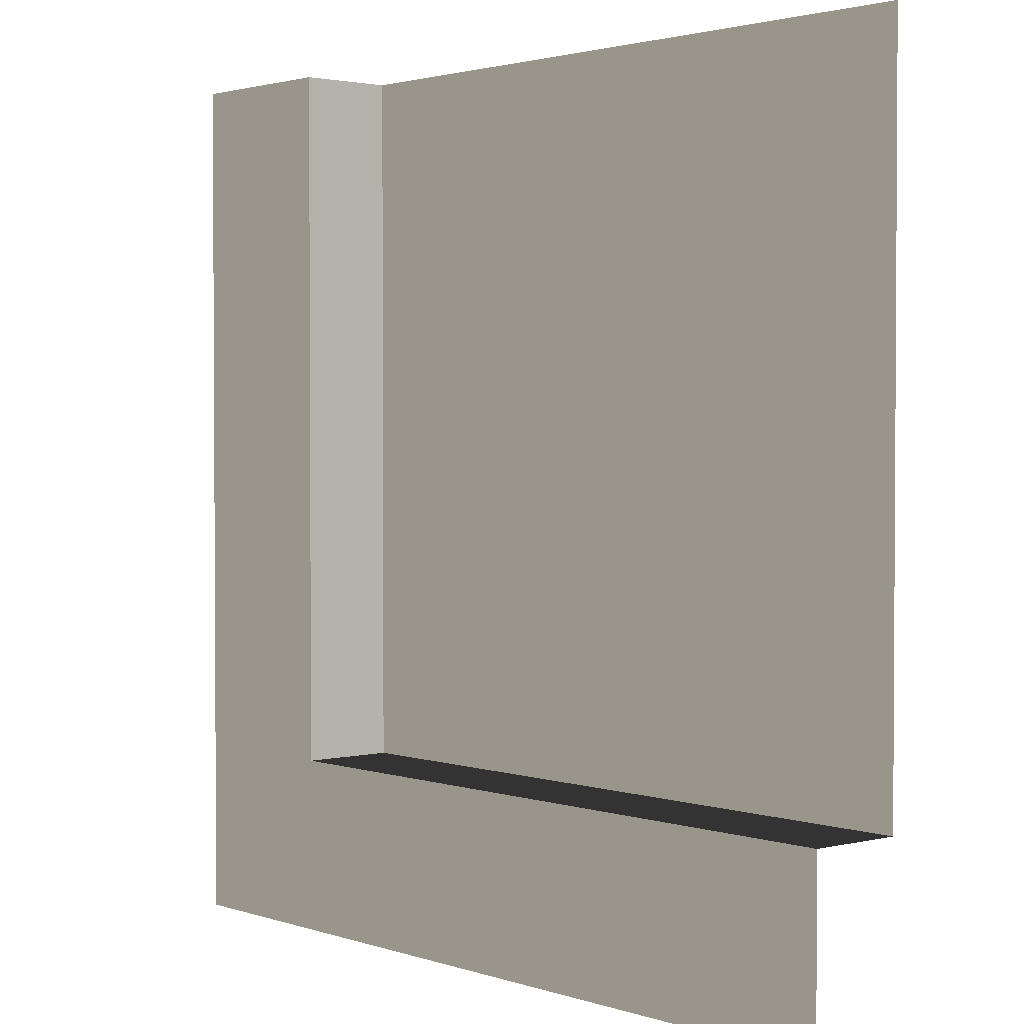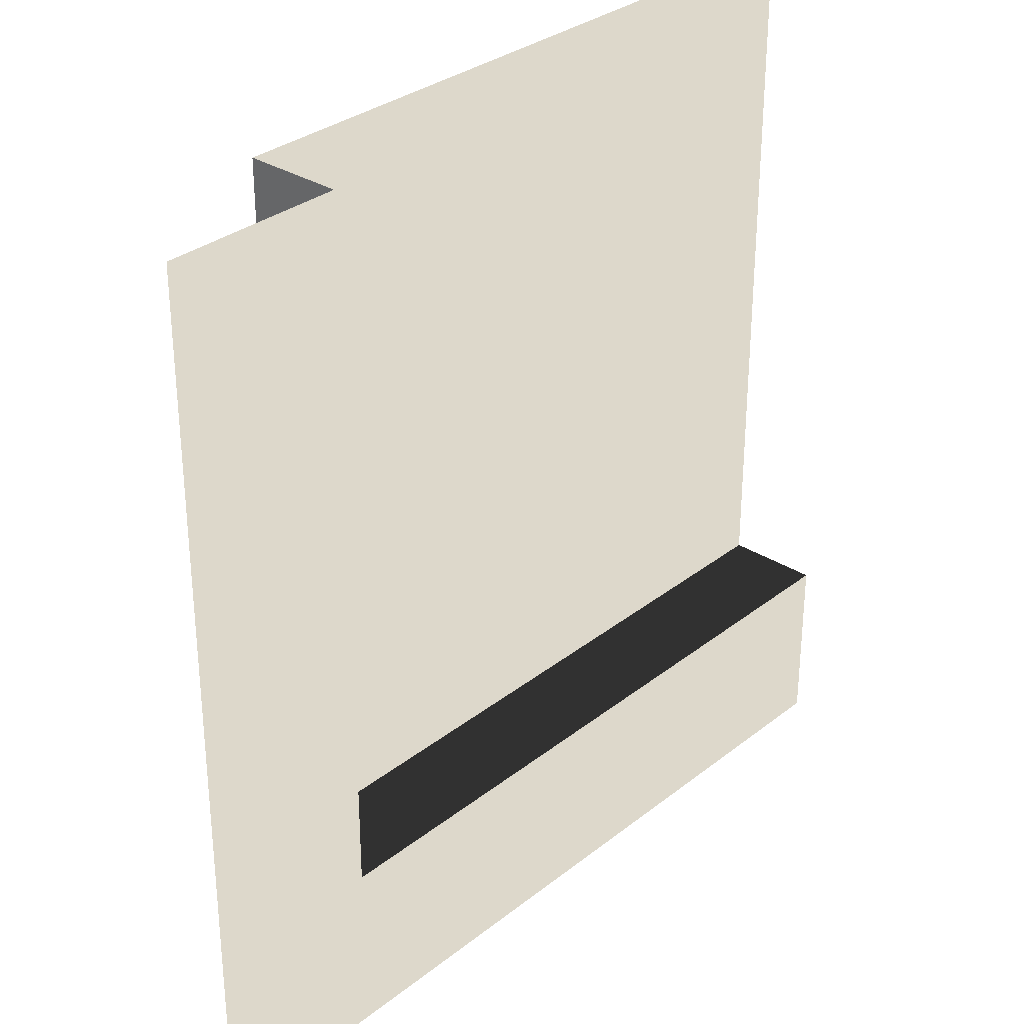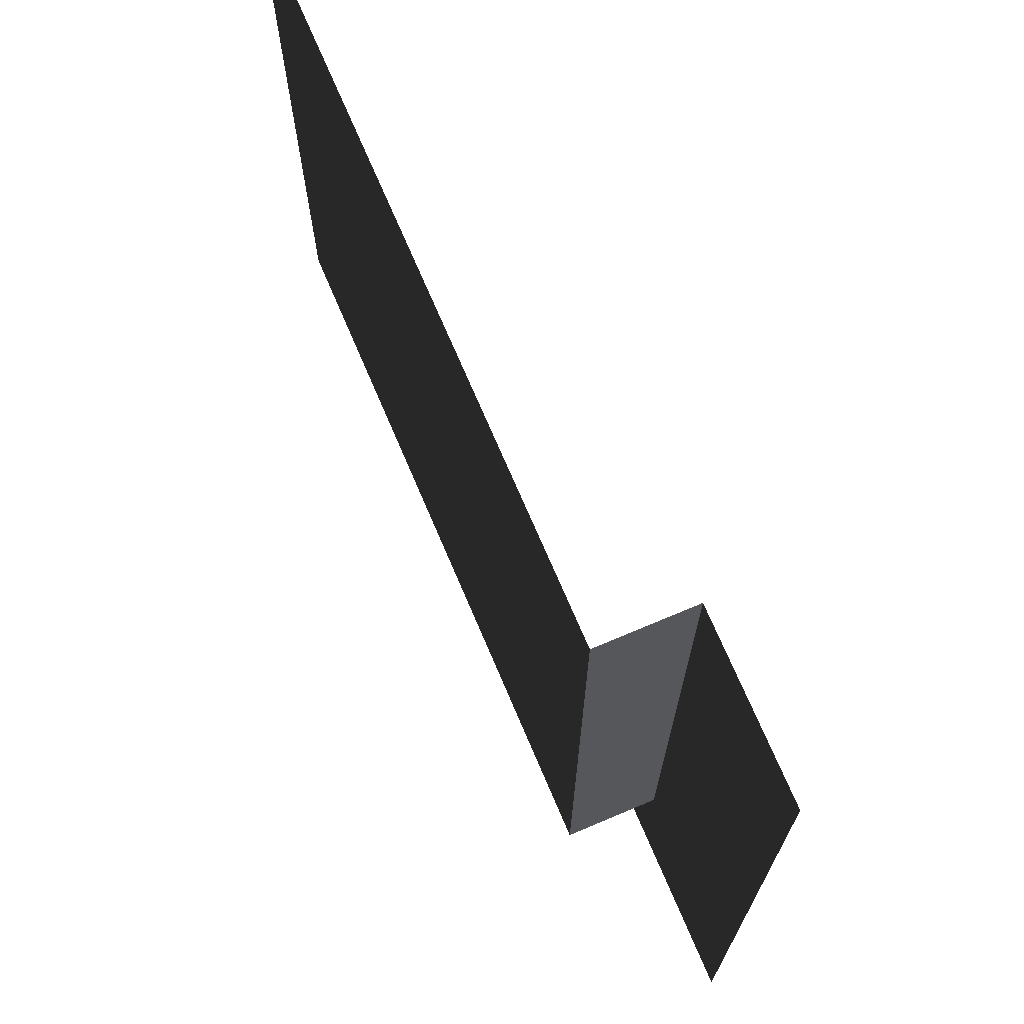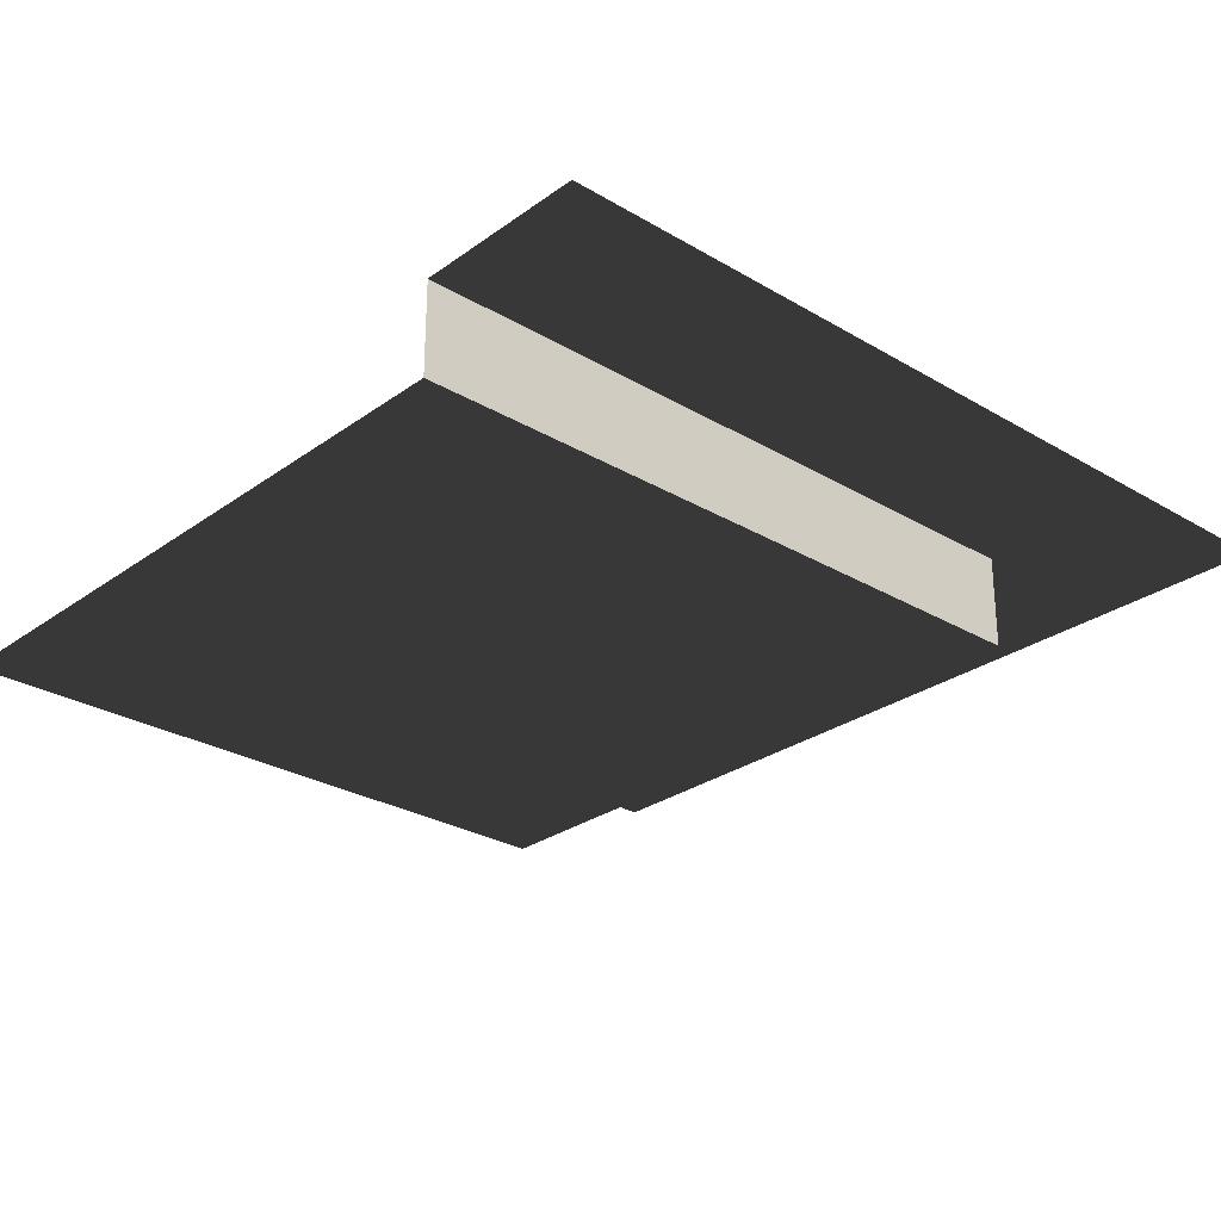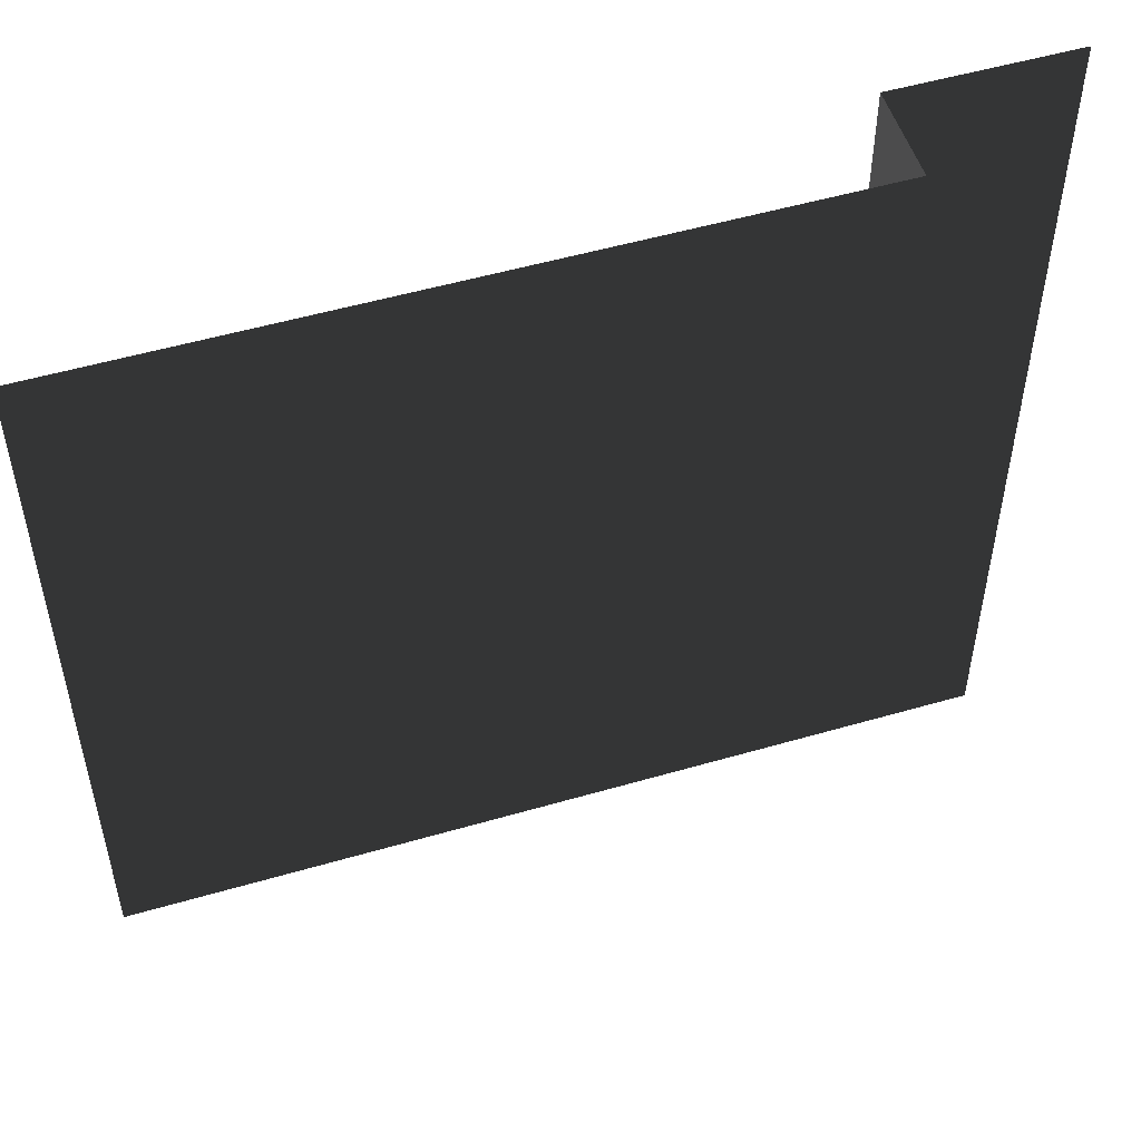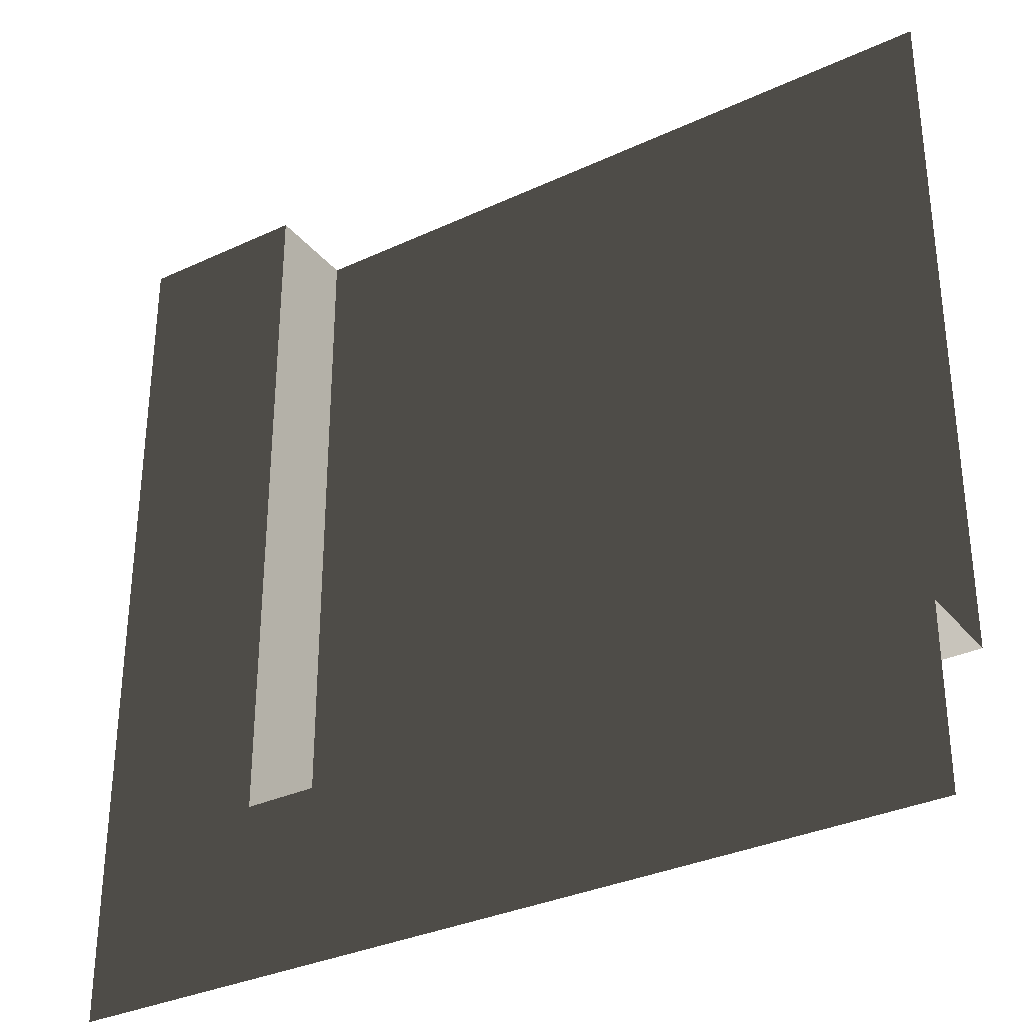
<metadata>
{"format":"obj","ext":"obj","renderer":"f3d","projection":"perspective","resolution":1024,"background":"white","views":[{"elev":2.1,"azim":49.3,"up":"+Y"},{"elev":31.5,"azim":-48.0,"up":"+Y"},{"elev":71.1,"azim":-113.0,"up":"+Y"},{"elev":-27.4,"azim":-132.3,"up":"+Z"},{"elev":52.4,"azim":162.6,"up":"+Y"},{"elev":-32.8,"azim":32.8,"up":"+Y"}]}
</metadata>
<code>
v 31.5 157.5 -16.97
v 157.5 31.5 -16.97
v 31.5 31.5 -16.97
v 157.5 157.5 -16.97
v 31.5 31.5 -8.388e-06
v -4.571e-05 157.5 -3.755e-05
v 31.5 157.5 -8.388e-06
v -7.509e-05 1.995e-05 2e-11
v 157.5 3.194e-05 -4.393e-06
v 157.5 31.5 -4.393e-06
v 31.5 157.5 -8.388e-06
v 31.5 31.5 -16.97
v 31.5 31.5 -8.388e-06
v 31.5 157.5 -16.97
v 31.5 31.5 -8.388e-06
v 157.5 31.5 -16.97
v 157.5 31.5 -4.393e-06
v 31.5 31.5 -16.97
g Roof_CornerPart_6473_25
f 1 3 2
f 2 4 1
f 5 7 6
f 6 8 5
f 5 8 9
f 9 10 5
f 11 13 12
f 12 14 11
f 15 17 16
f 16 18 15

</code>
